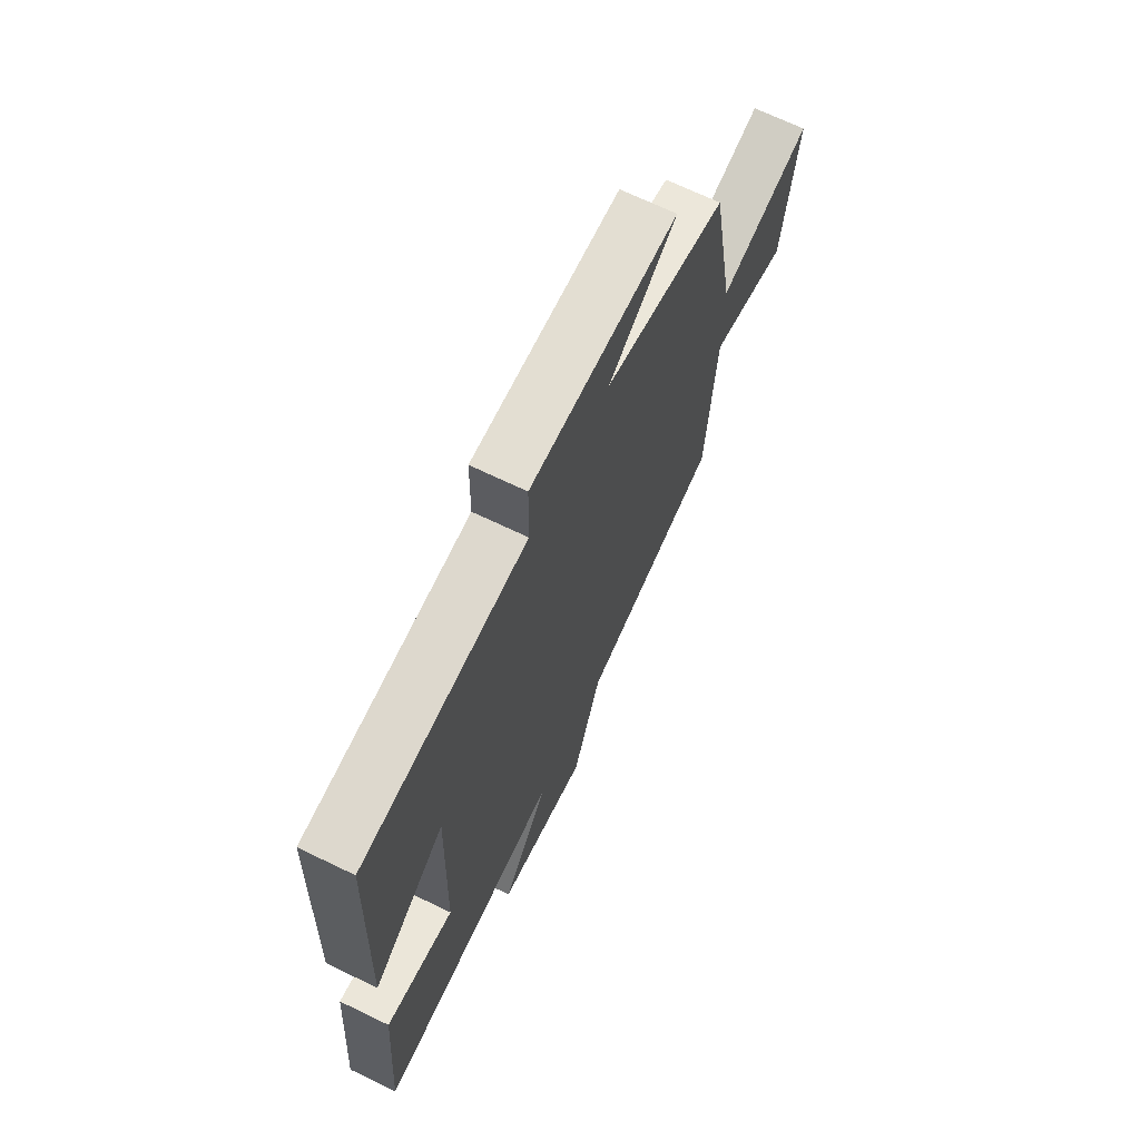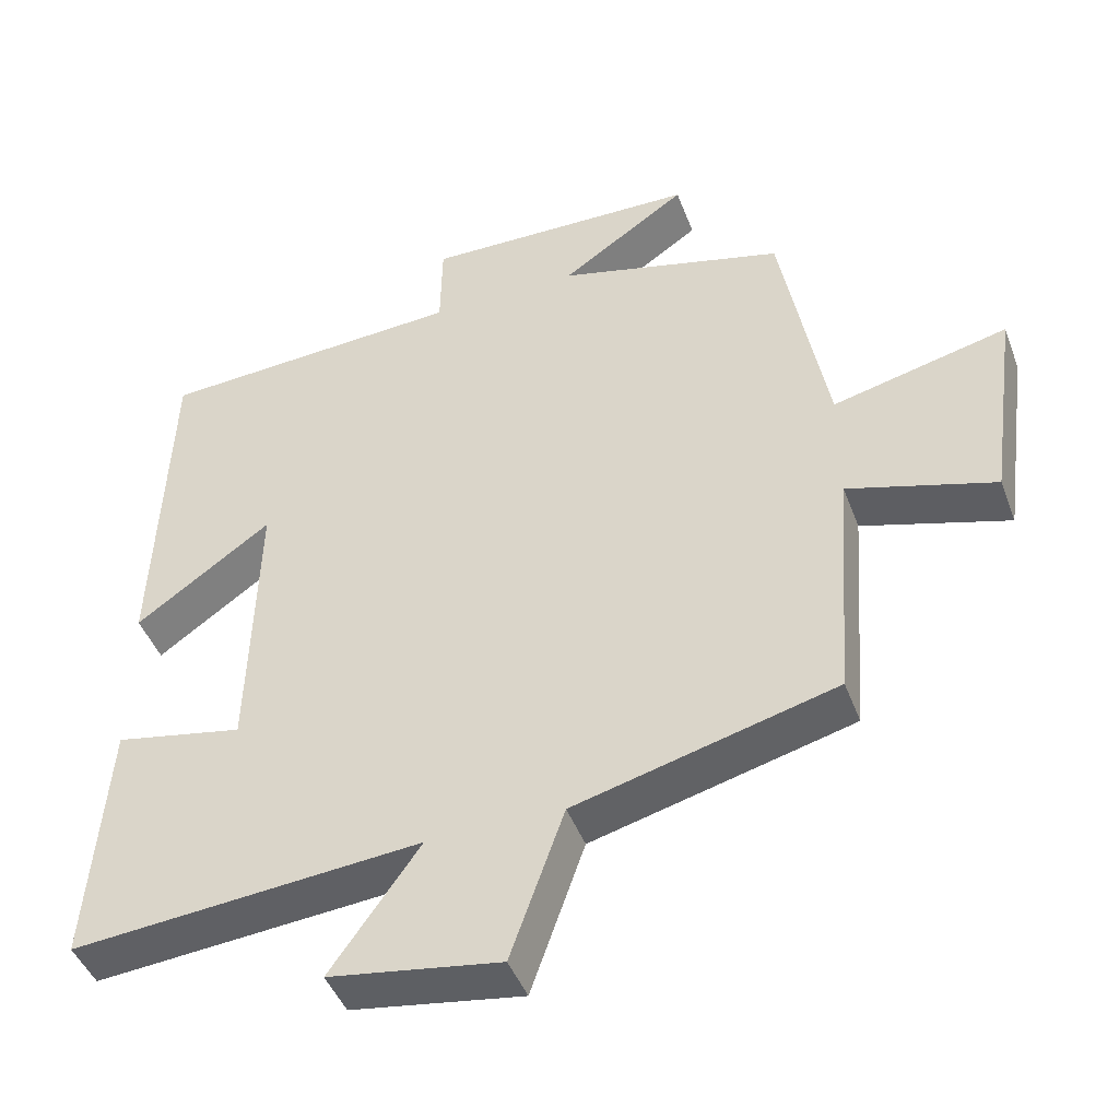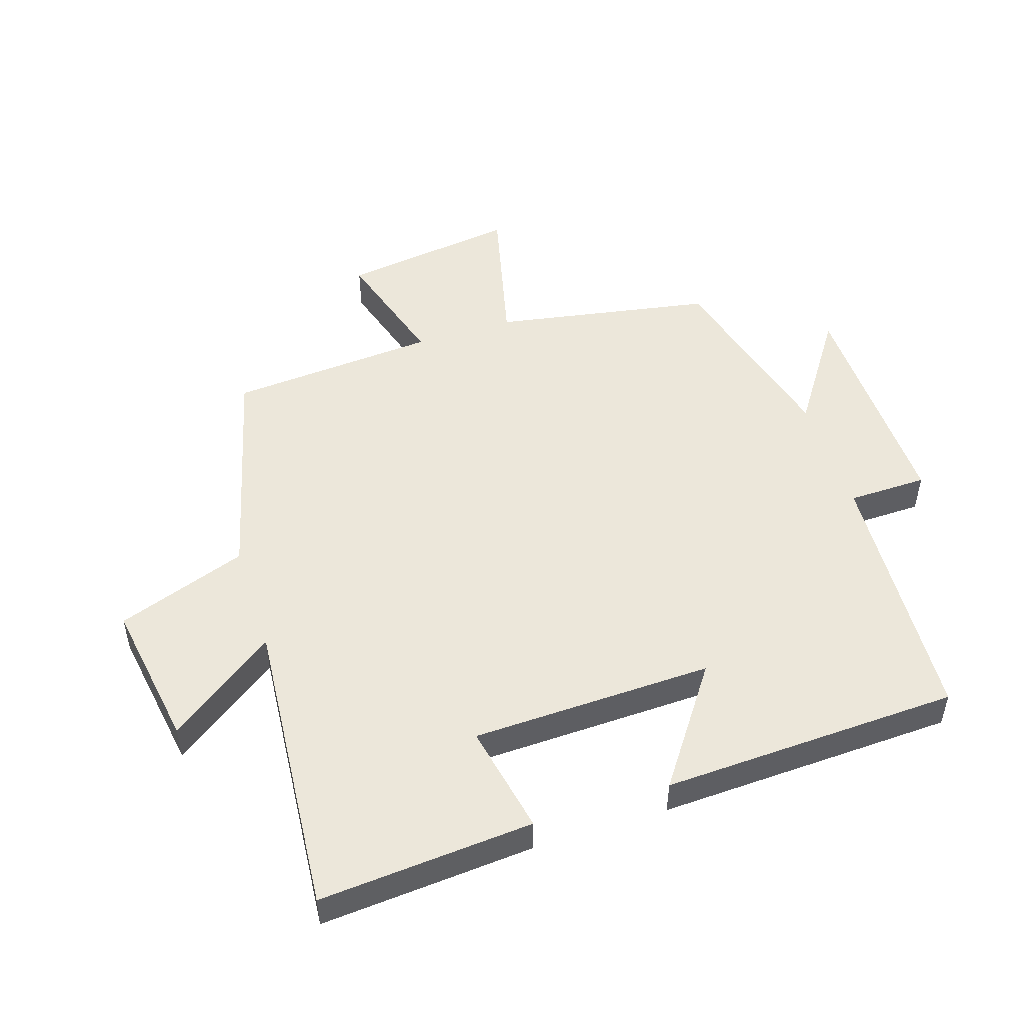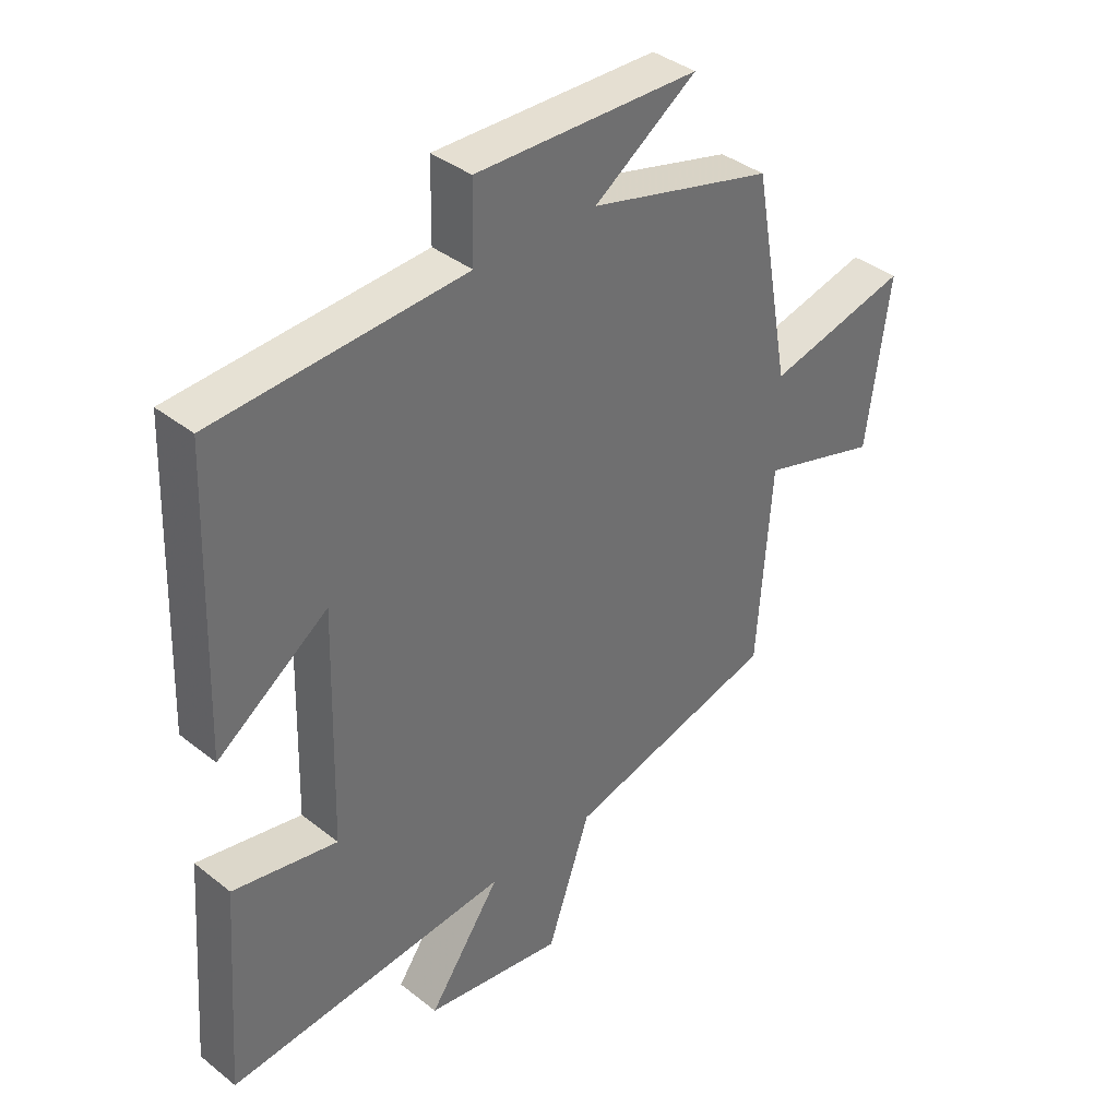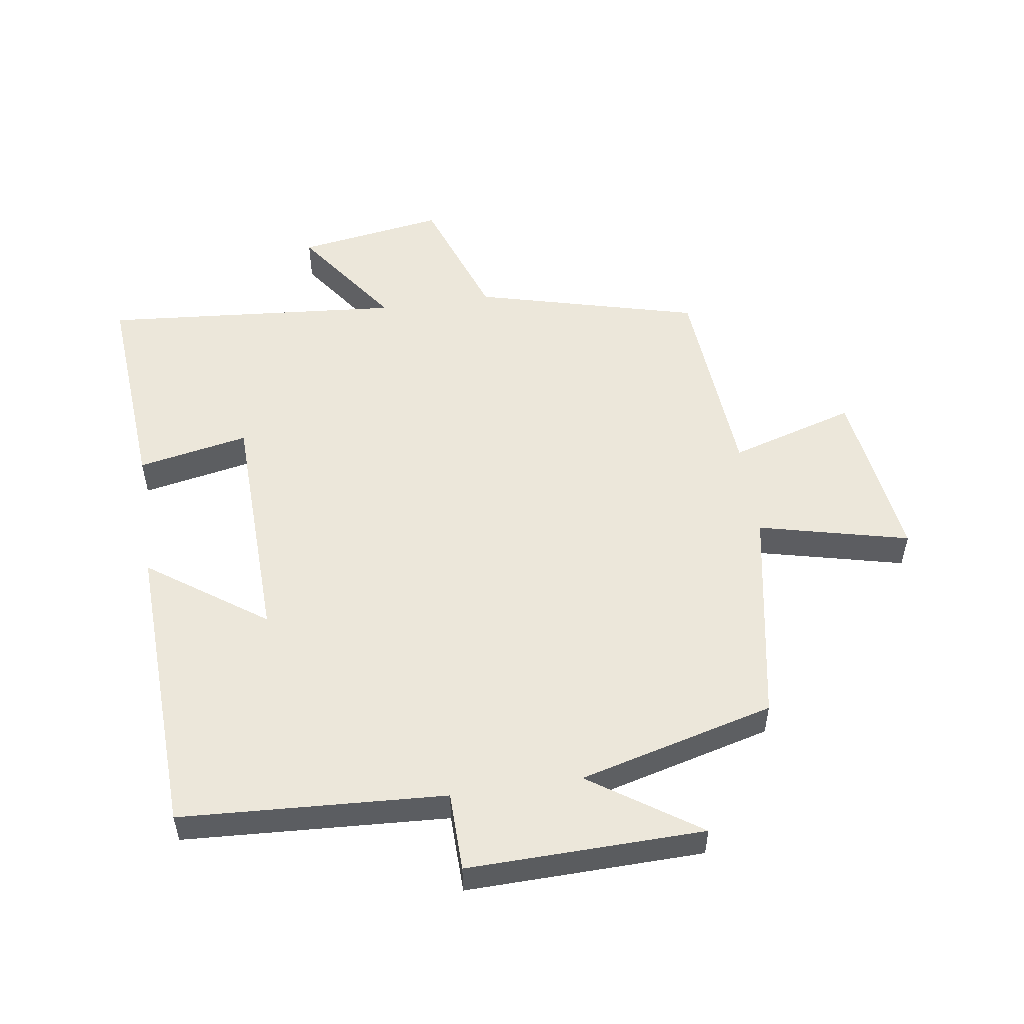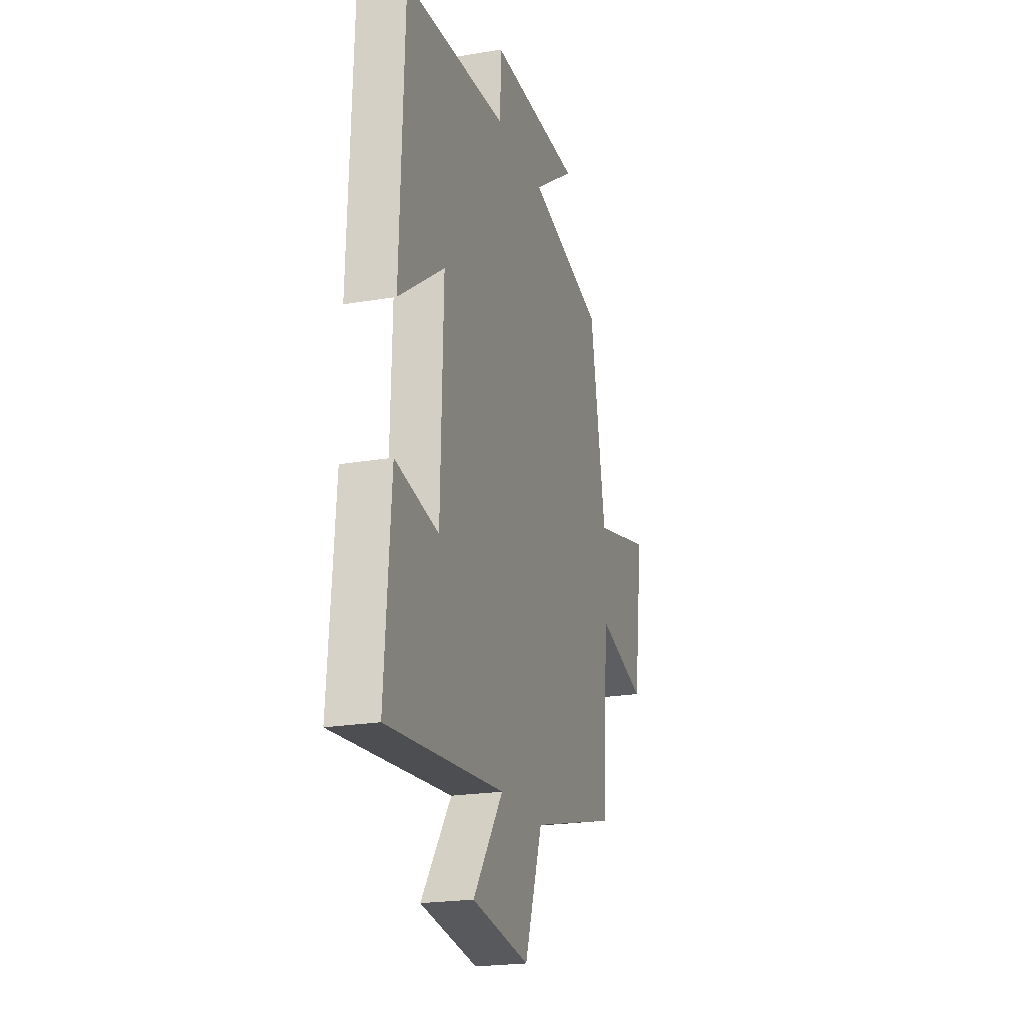
<metadata>
{"format":"obj","ext":"obj","renderer":"f3d","projection":"perspective","resolution":1024,"background":"white","views":[{"elev":68.7,"azim":-64.2,"up":"+Z"},{"elev":-45.0,"azim":20.0,"up":"+Z"},{"elev":50.3,"azim":-108.0,"up":"+Y"},{"elev":38.1,"azim":-45.0,"up":"+Z"},{"elev":52.9,"azim":-8.5,"up":"+Y"},{"elev":-21.6,"azim":-73.2,"up":"+Z"}]}
</metadata>
<code>
v -0.483 0.07 0.476
v -0.07 0.07 0.5
v -0.068 0.07 0.624
v 0.302 0.07 0.616
v 0.132 0.07 0.5
v 0.438 0.07 0.42
v 0.5 0.07 0.078
v 0.735 0.07 0.135
v 0.697 0.07 -0.141
v 0.5 0.07 -0.082
v 0.476 0.07 -0.408
v 0.126 0.07 -0.5
v 0.054 0.07 -0.705
v -0.176 0.07 -0.669
v -0.056 0.07 -0.5
v -0.525 0.07 -0.54
v -0.5 0.07 -0.204
v -0.327 0.07 -0.238
v -0.317 0.07 0.14
v -0.5 0.07 0.01
v -0.483 0 0.476
v -0.07 0 0.5
v -0.068 0 0.624
v 0.302 0 0.616
v 0.132 0 0.5
v 0.438 0 0.42
v 0.5 0 0.078
v 0.735 0 0.135
v 0.697 0 -0.141
v 0.5 0 -0.082
v 0.476 0 -0.408
v 0.126 0 -0.5
v 0.054 0 -0.705
v -0.176 0 -0.669
v -0.056 0 -0.5
v -0.525 0 -0.54
v -0.5 0 -0.204
v -0.327 0 -0.238
v -0.317 0 0.14
v -0.5 0 0.01
f 19 20 1 2
f 18 19 2
f 15 16 17 18
f 15 18 2
f 12 13 14 15
f 15 2 3
f 12 15 3
f 11 12 3
f 10 11 3
f 7 8 9 10
f 5 6 7 10
f 5 10 3
f 3 4 5
f 22 21 40 39
f 22 39 38
f 38 37 36 35
f 22 38 35
f 35 34 33 32
f 23 22 35
f 23 35 32
f 23 32 31
f 23 31 30
f 30 29 28 27
f 30 27 26 25
f 23 30 25
f 25 24 23
f 1 21 22 2
f 2 22 23 3
f 3 23 24 4
f 4 24 25 5
f 5 25 26 6
f 6 26 27 7
f 7 27 28 8
f 8 28 29 9
f 9 29 30 10
f 10 30 31 11
f 11 31 32 12
f 12 32 33 13
f 13 33 34 14
f 14 34 35 15
f 15 35 36 16
f 16 36 37 17
f 17 37 38 18
f 18 38 39 19
f 19 39 40 20
f 20 40 21 1

</code>
